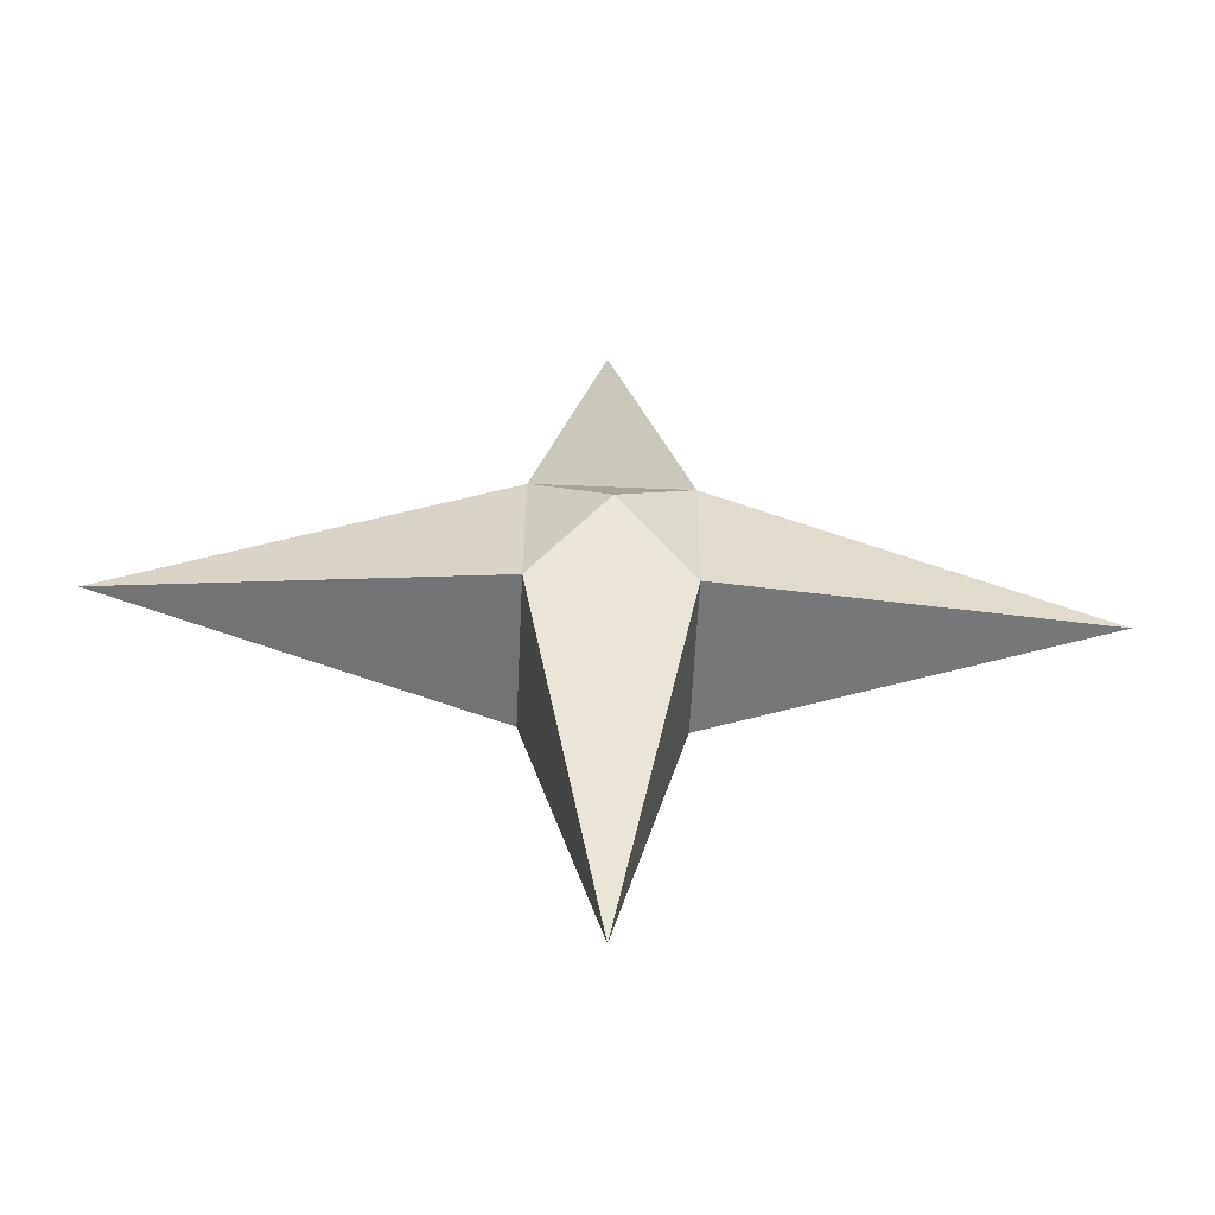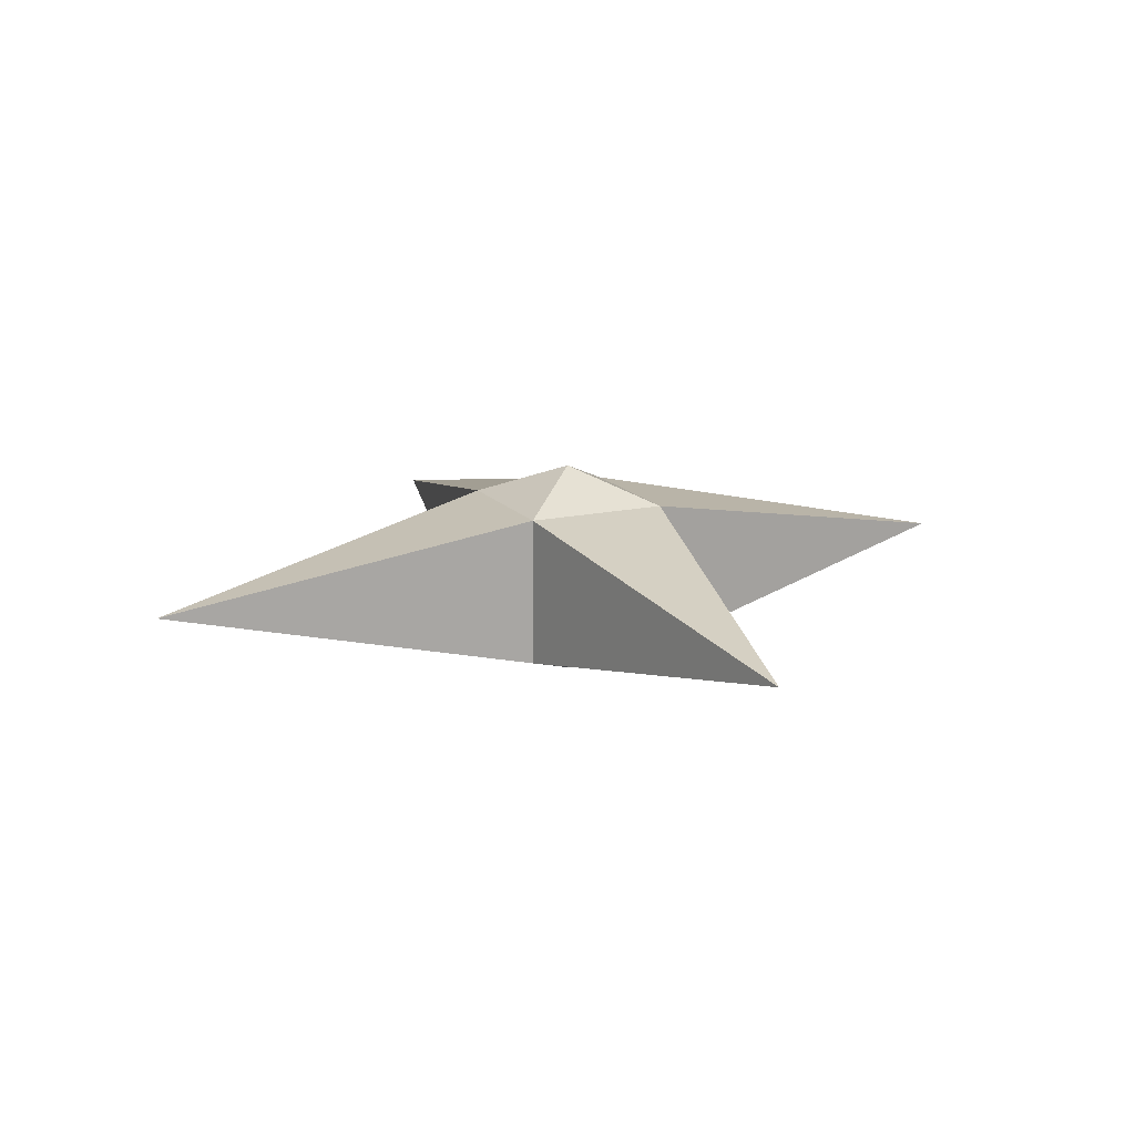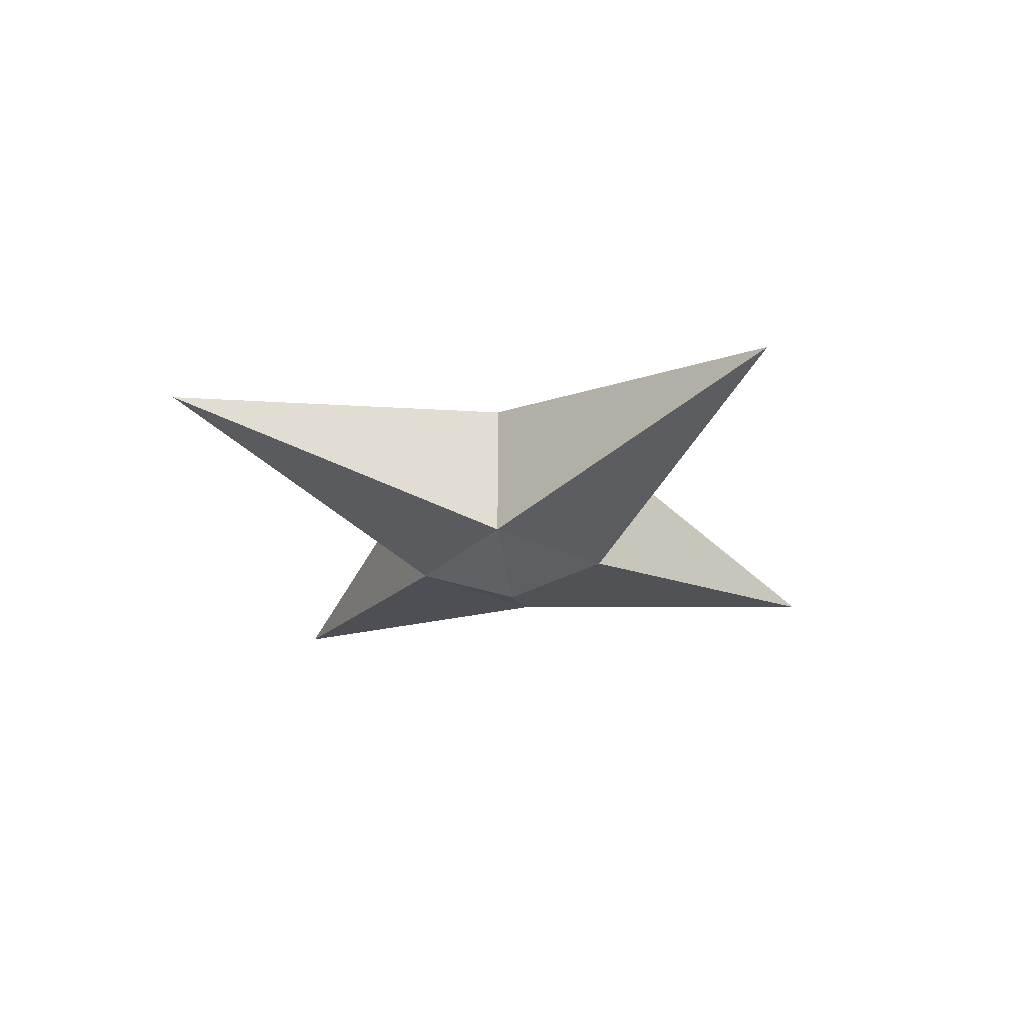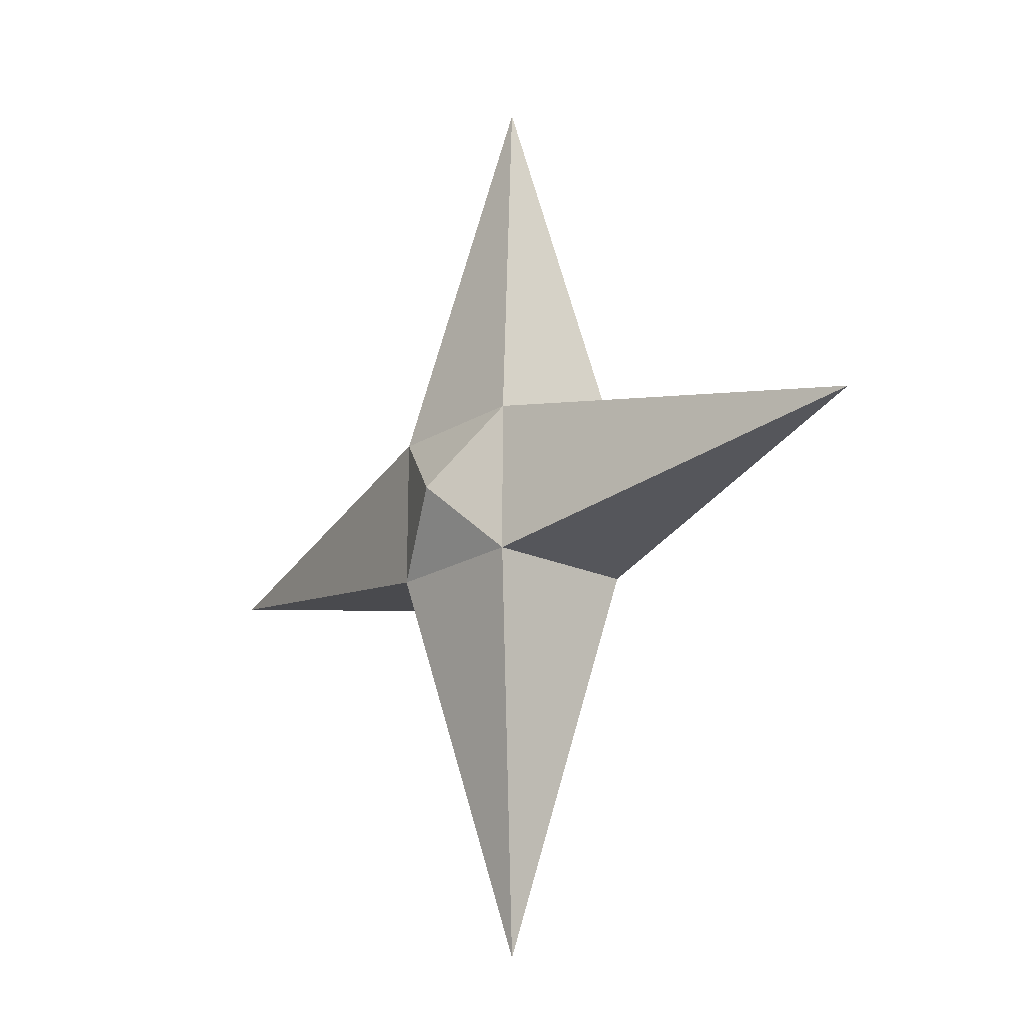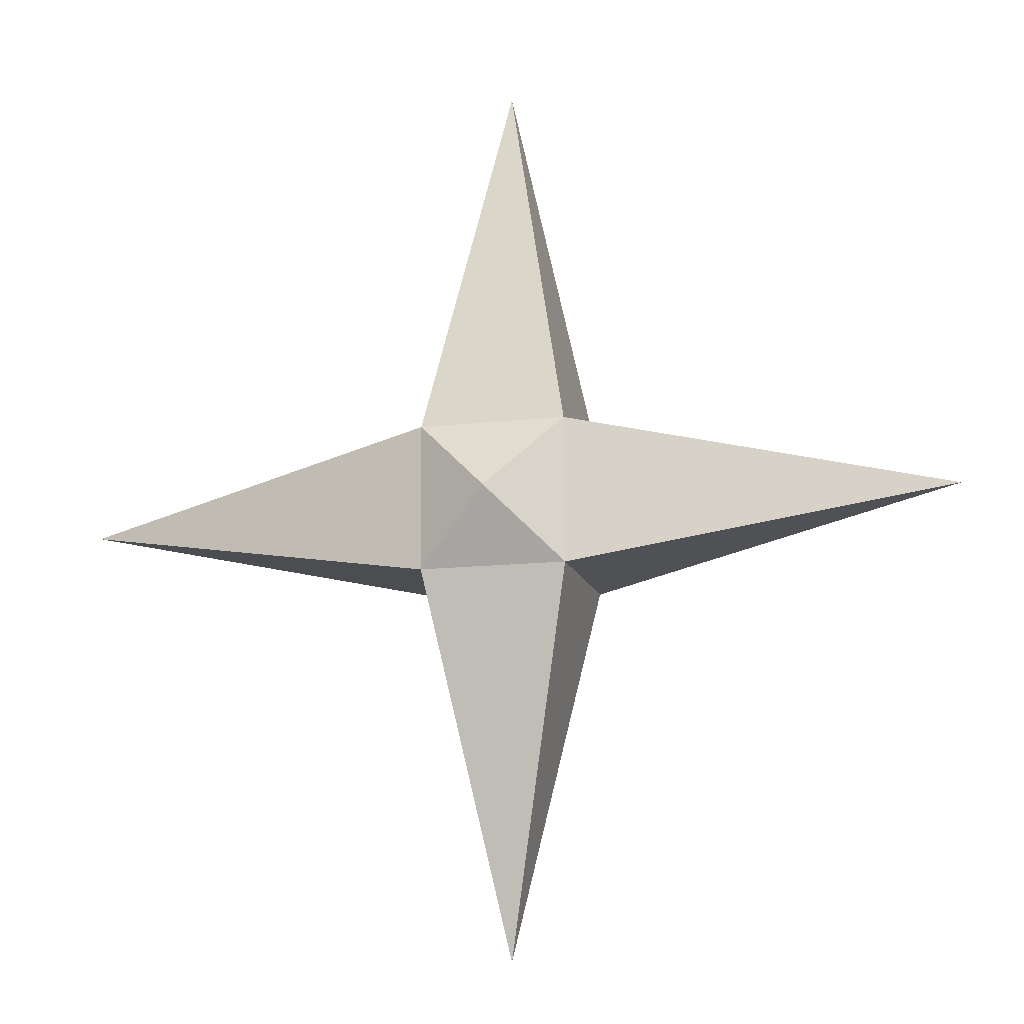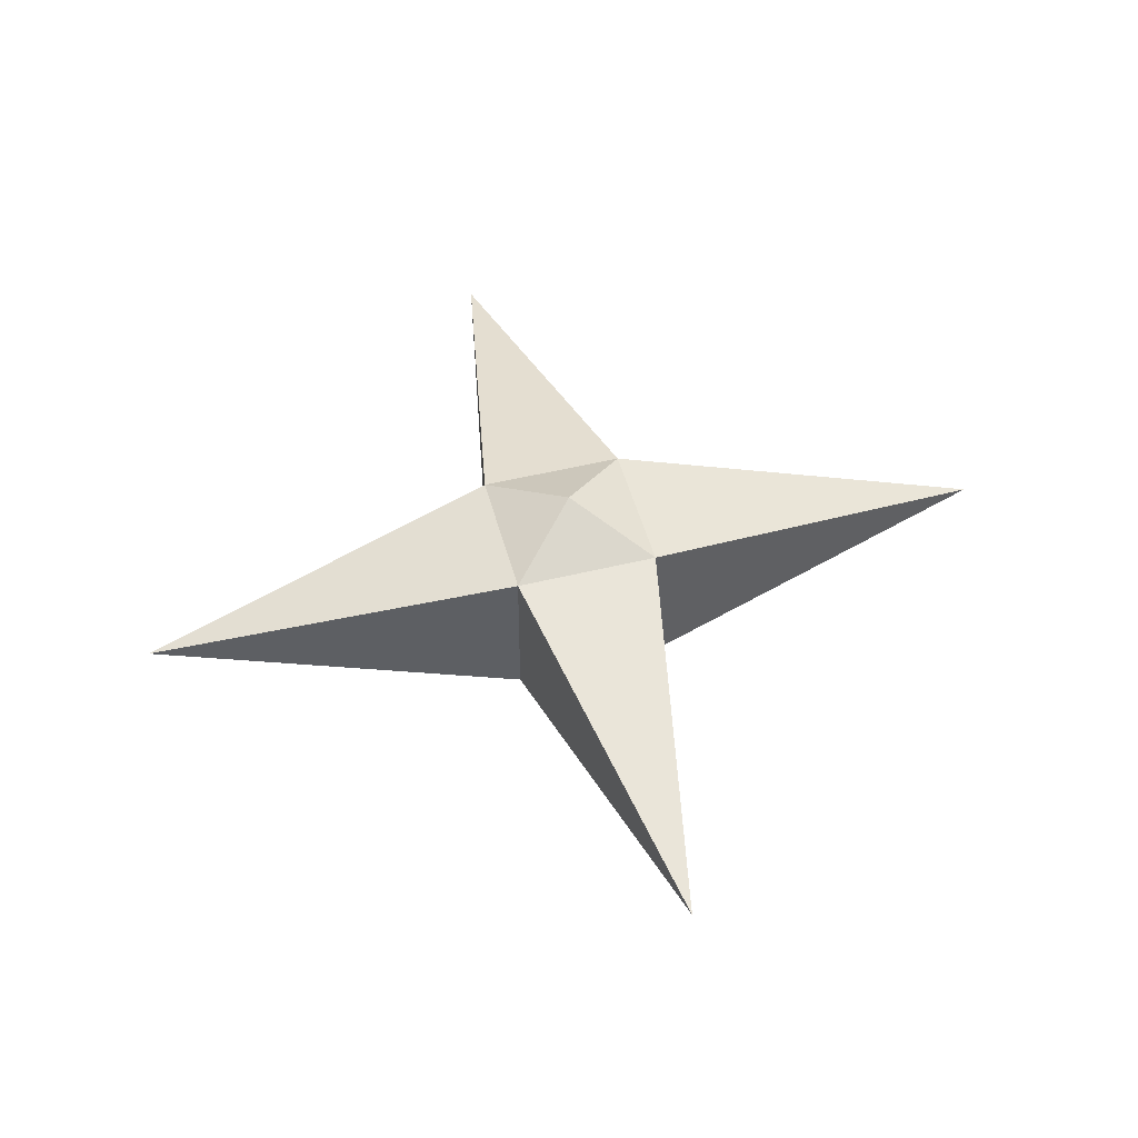
<metadata>
{"format":"obj","ext":"obj","renderer":"f3d","projection":"perspective","resolution":1024,"background":"white","views":[{"elev":-57.2,"azim":177.3,"up":"+Y"},{"elev":15.4,"azim":-115.1,"up":"+Z"},{"elev":-27.9,"azim":-125.9,"up":"+Z"},{"elev":-19.3,"azim":-131.3,"up":"+Y"},{"elev":-14.5,"azim":14.8,"up":"+Y"},{"elev":48.8,"azim":-105.0,"up":"+Z"}]}
</metadata>
<code>
o 立方体
v 0 -0.5562 0
v 0.5562 0 -0
v -0.5562 0 0
v 0 0.5562 0
v 0.09075 -0.09075 0.09445
v -0.09075 0.09075 0.09445
v -0.09075 0.09075 -0.09445
v 0.09075 -0.09075 -0.09445
v -0.08981 -0.08981 0.09445
v 0.08981 0.08981 0.09445
v -0.08981 -0.08981 -0.09445
v 0.08981 0.08981 -0.09445
v -0 0 -0.1385
v 0 0 0.1385
f 10 6 14
f 6 4 7
f 12 8 13
f 8 2 5
f 9 11 1
f 12 10 2
f 1 8 5
f 11 8 1
f 3 6 7
f 9 6 3
f 5 9 1
f 7 11 3
f 4 10 12
f 3 11 9
f 7 12 13
f 5 10 14
f 10 4 6
f 12 2 8
f 11 13 8
f 9 14 6
f 5 14 9
f 7 13 11
f 7 4 12
f 5 2 10

</code>
